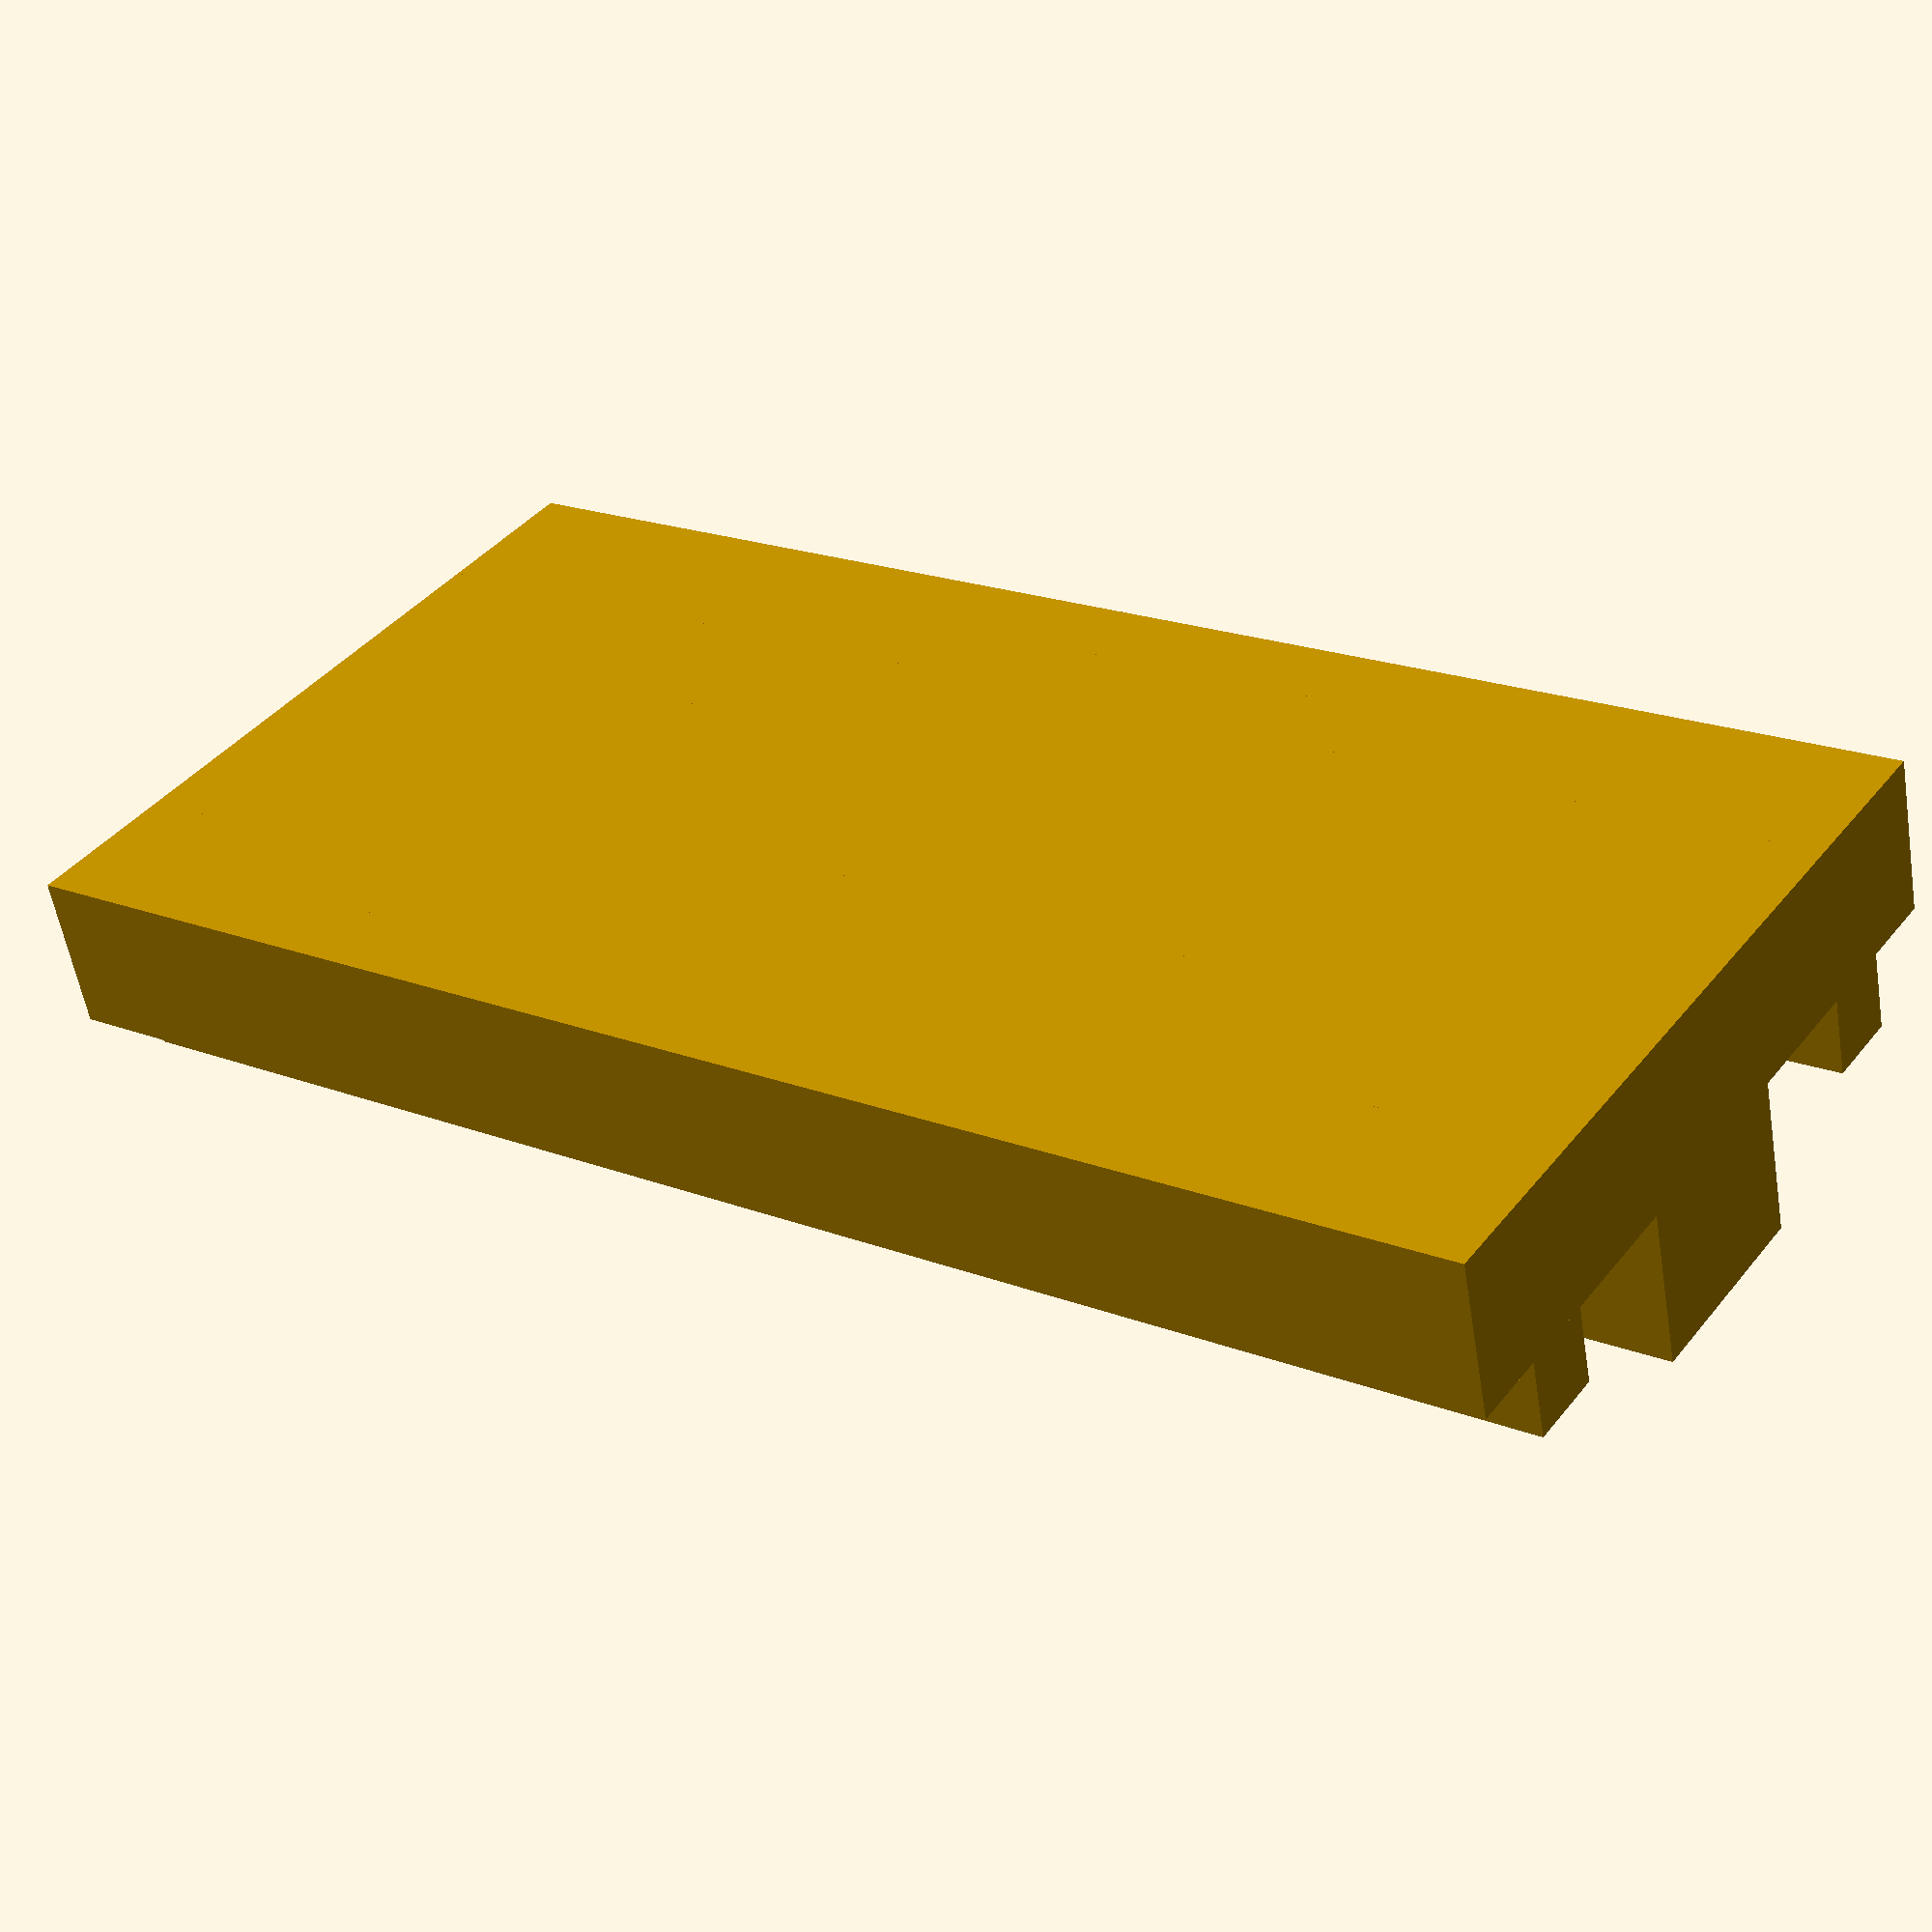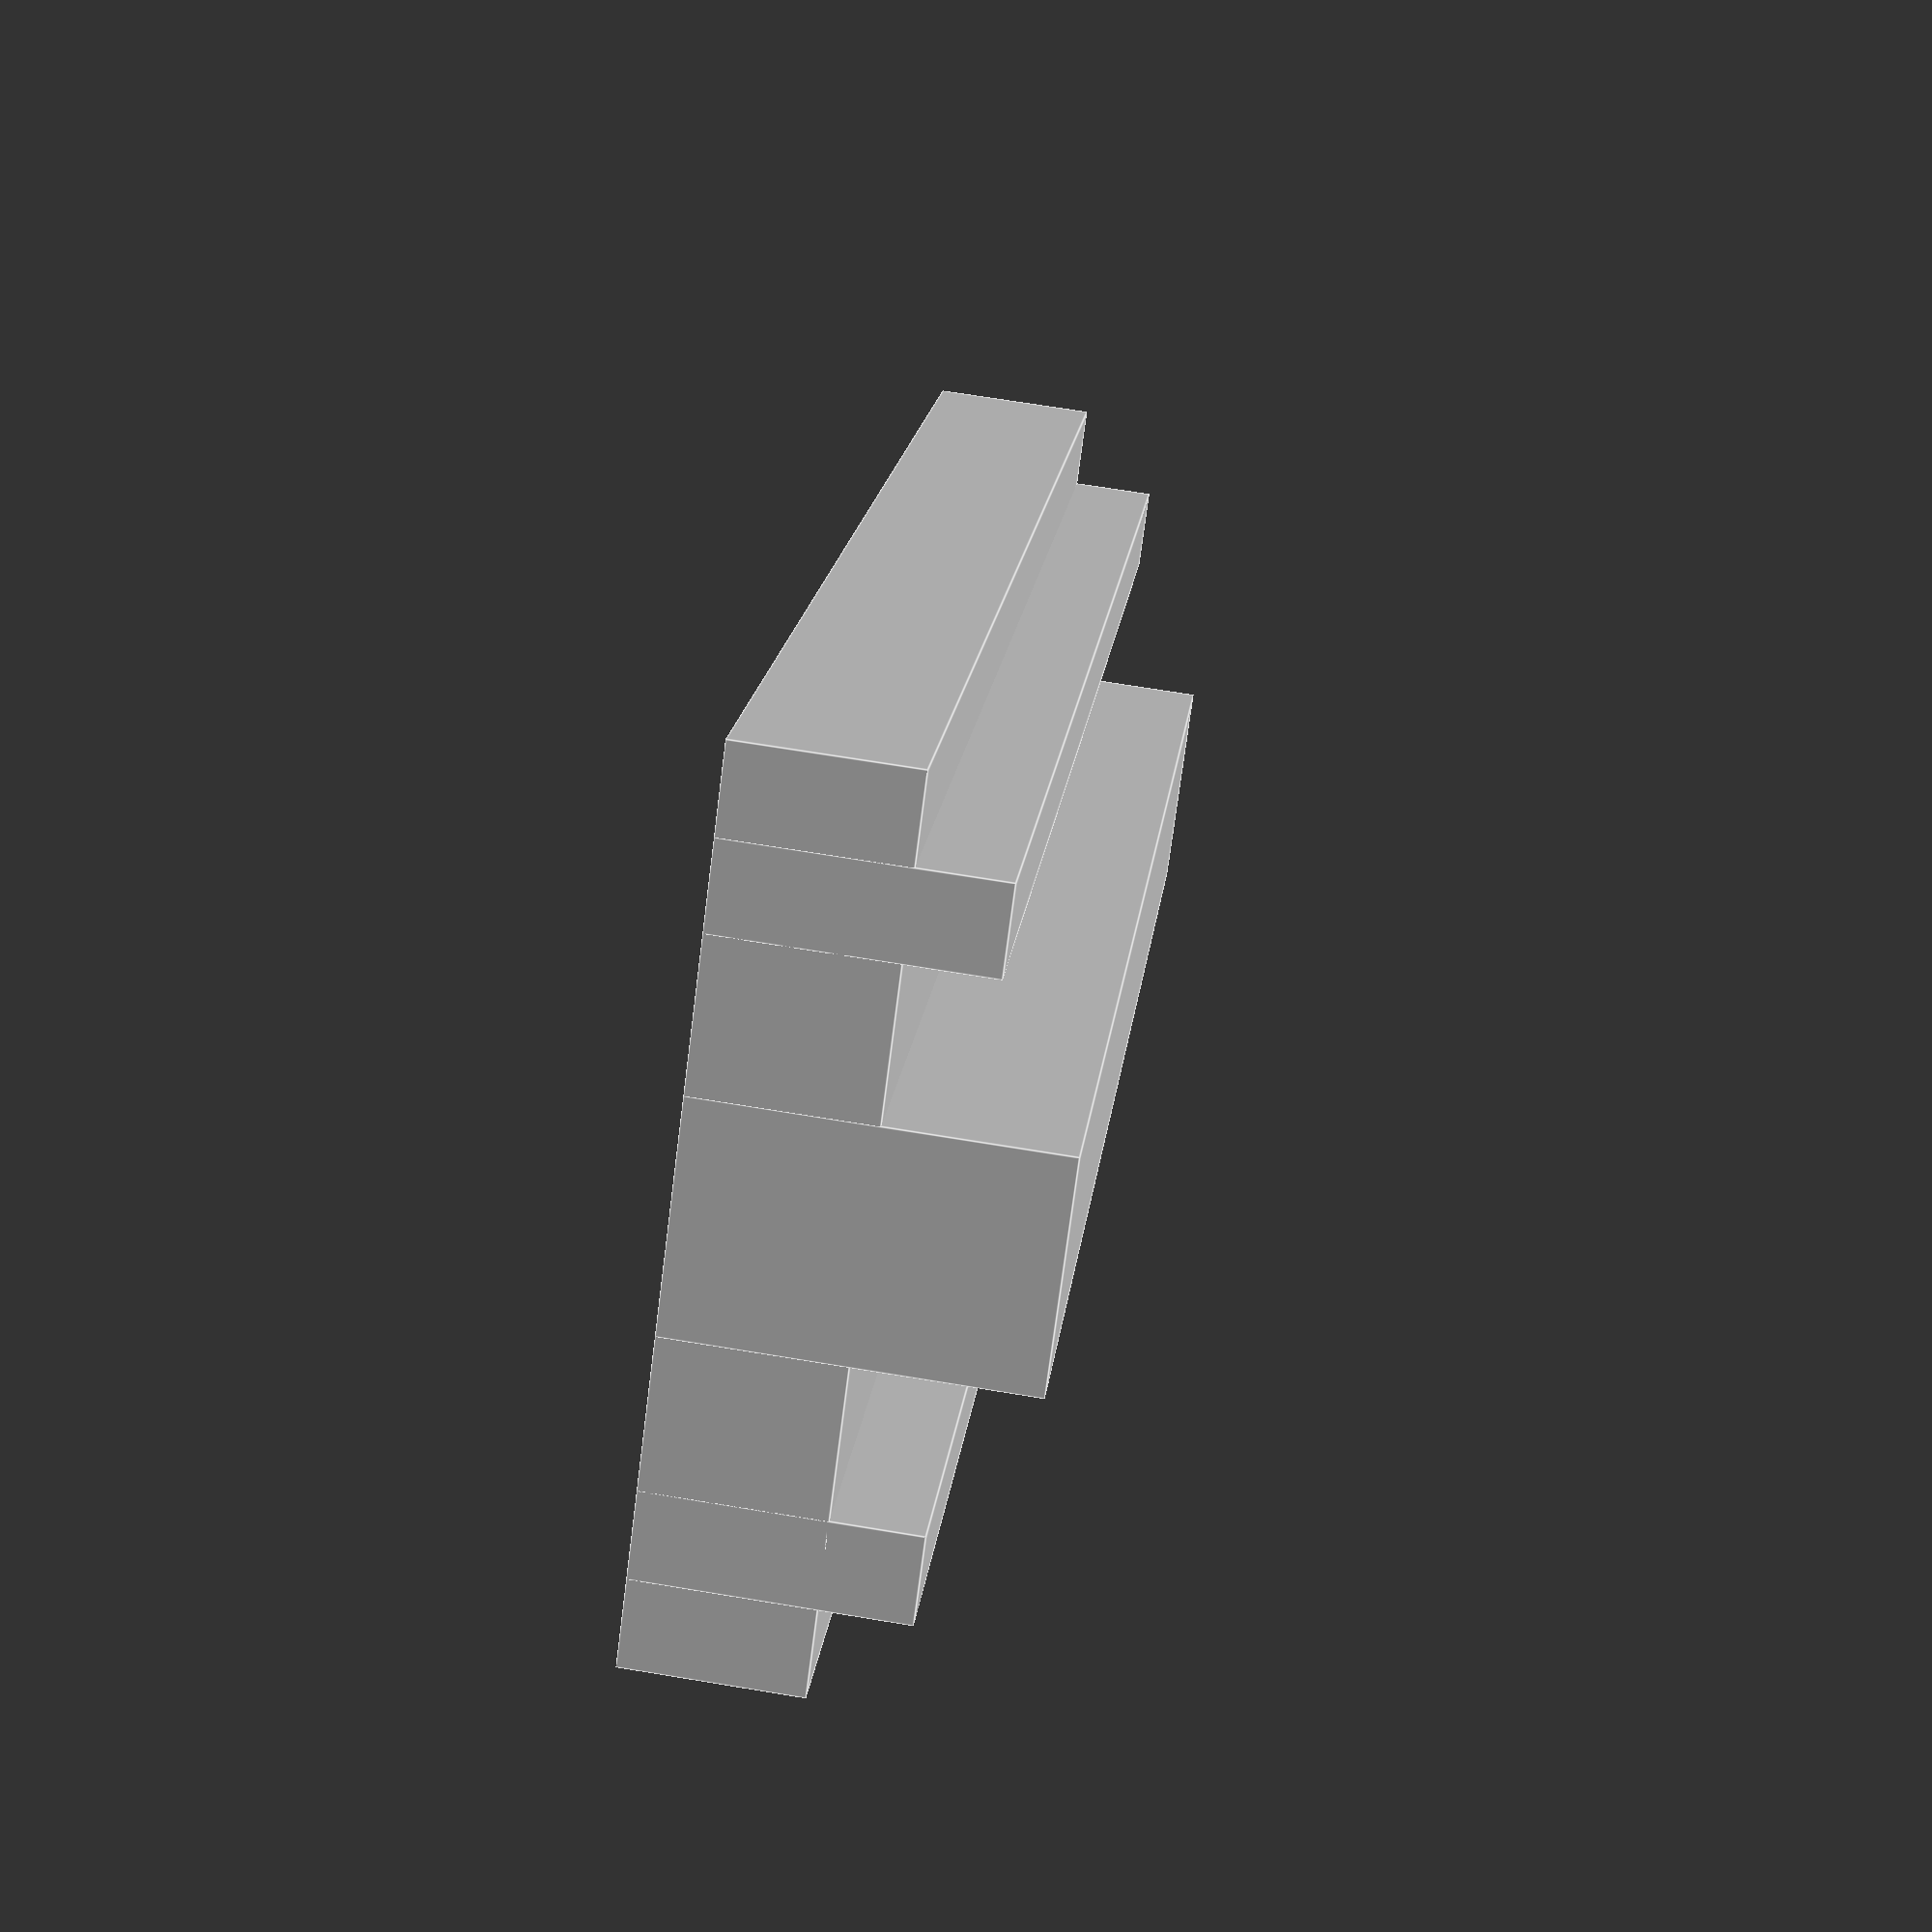
<openscad>
union() {
  cube([10,20,2]);
  translate([3.7,0,0]) { cube([2.6,20,4]); }
  translate([1,0,0]) { cube([1,20,3]); }
  translate([8,0,0]) { cube([1,20,3]); }
}
</openscad>
<views>
elev=56.8 azim=235.3 roll=189.5 proj=p view=solid
elev=291.4 azim=321.7 roll=279.4 proj=p view=edges
</views>
